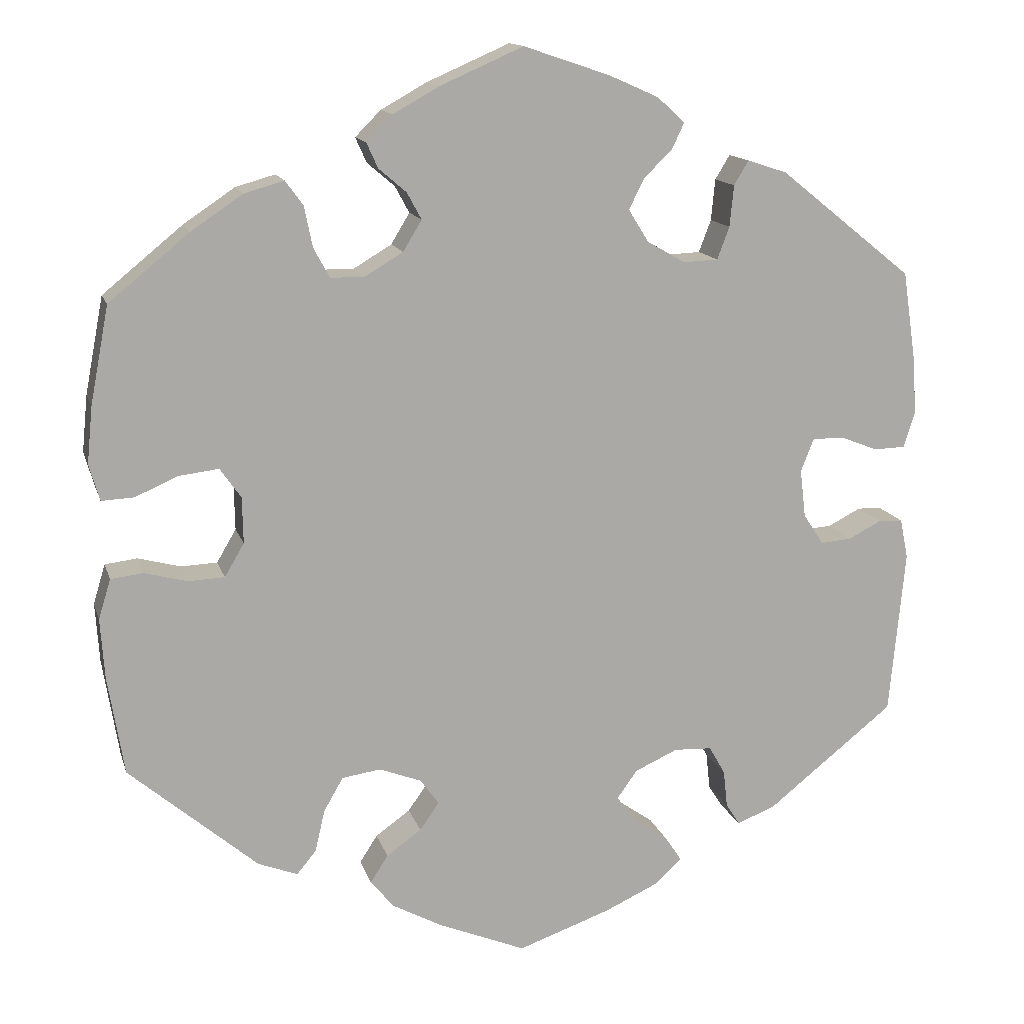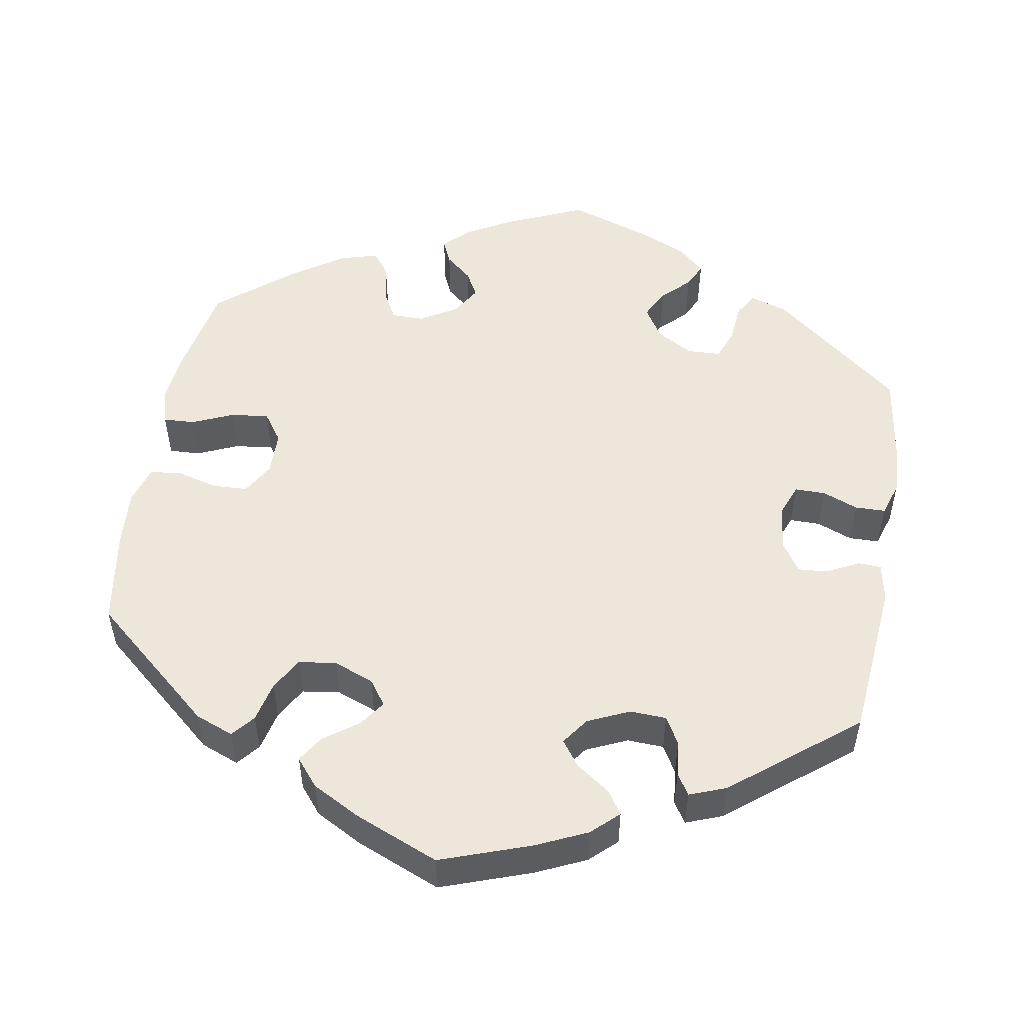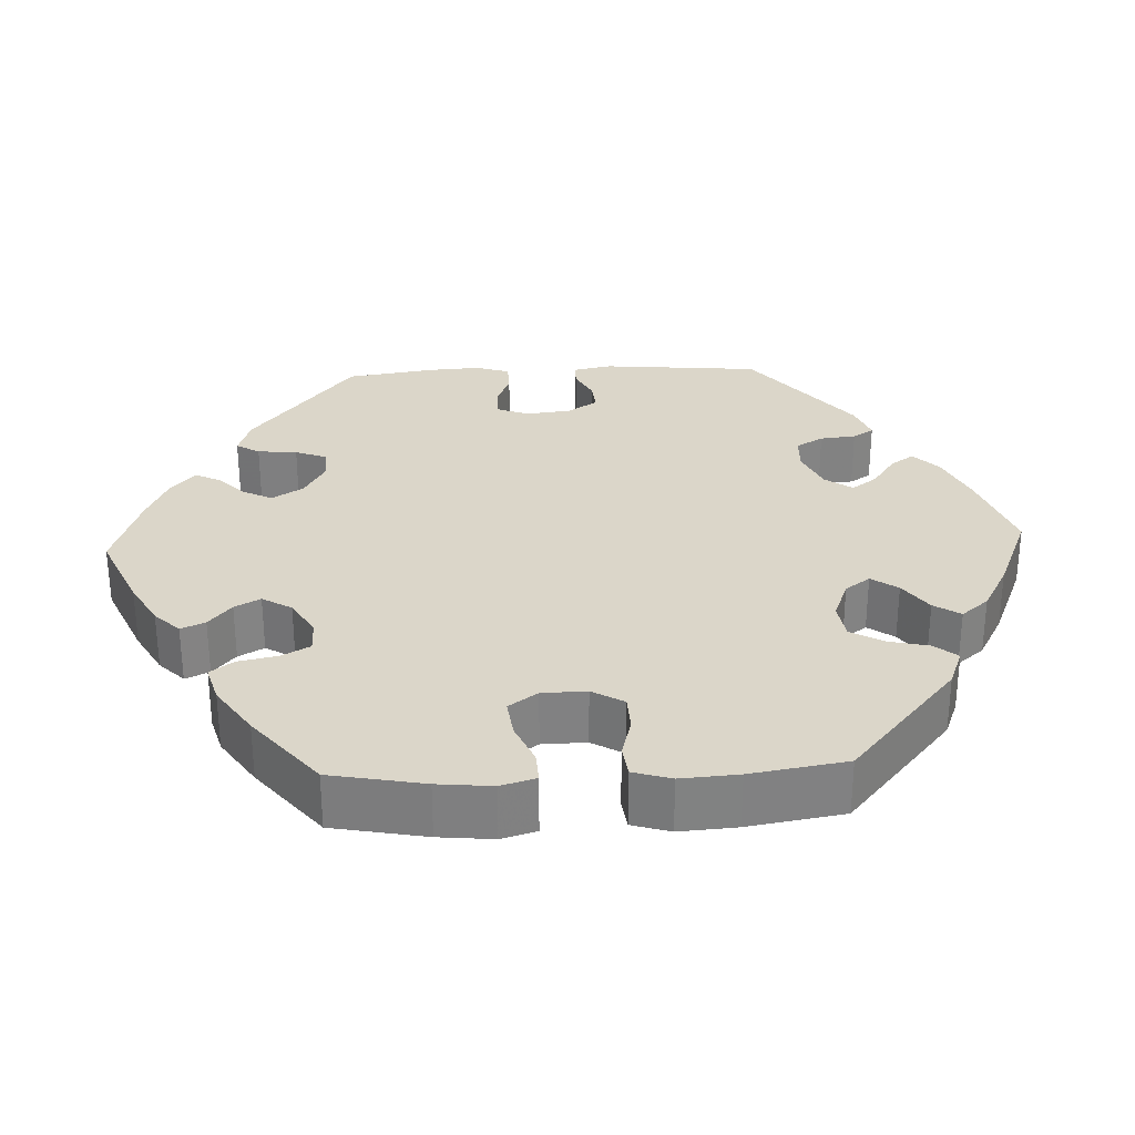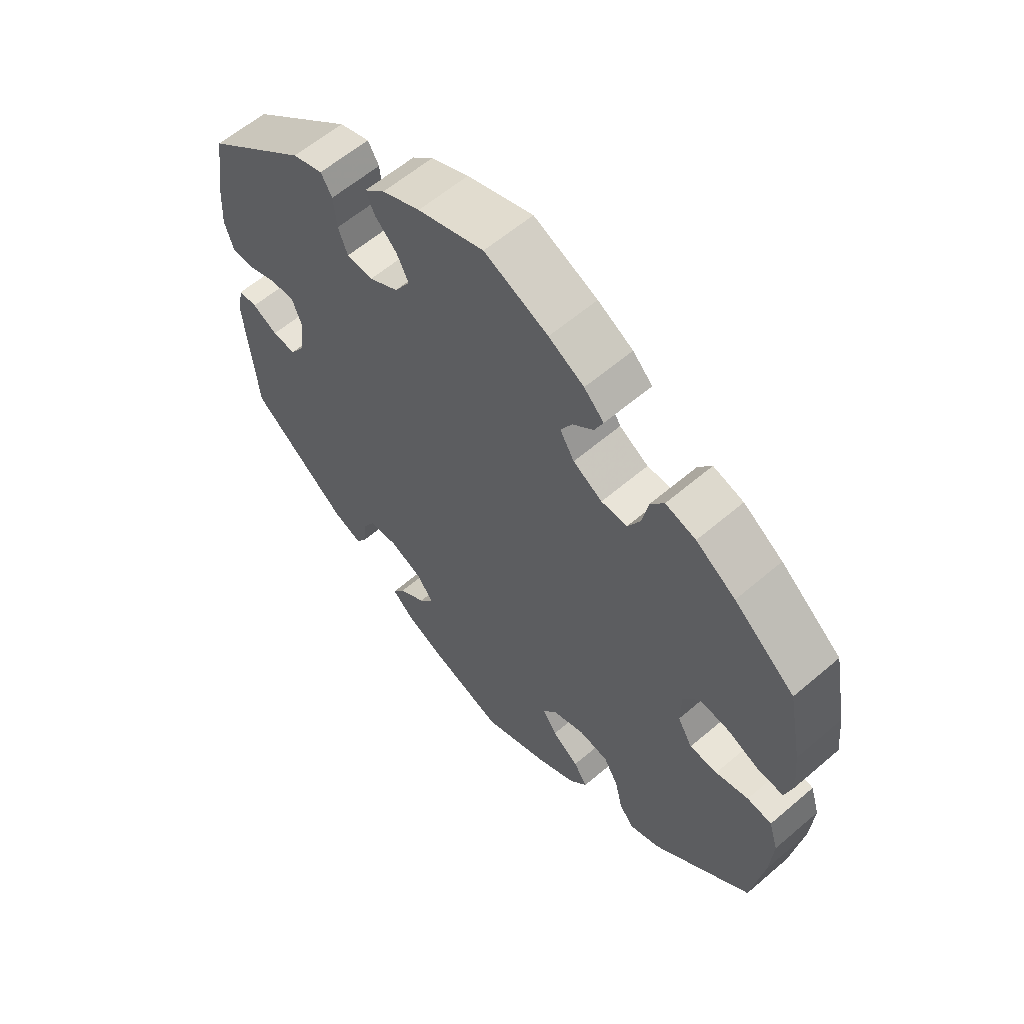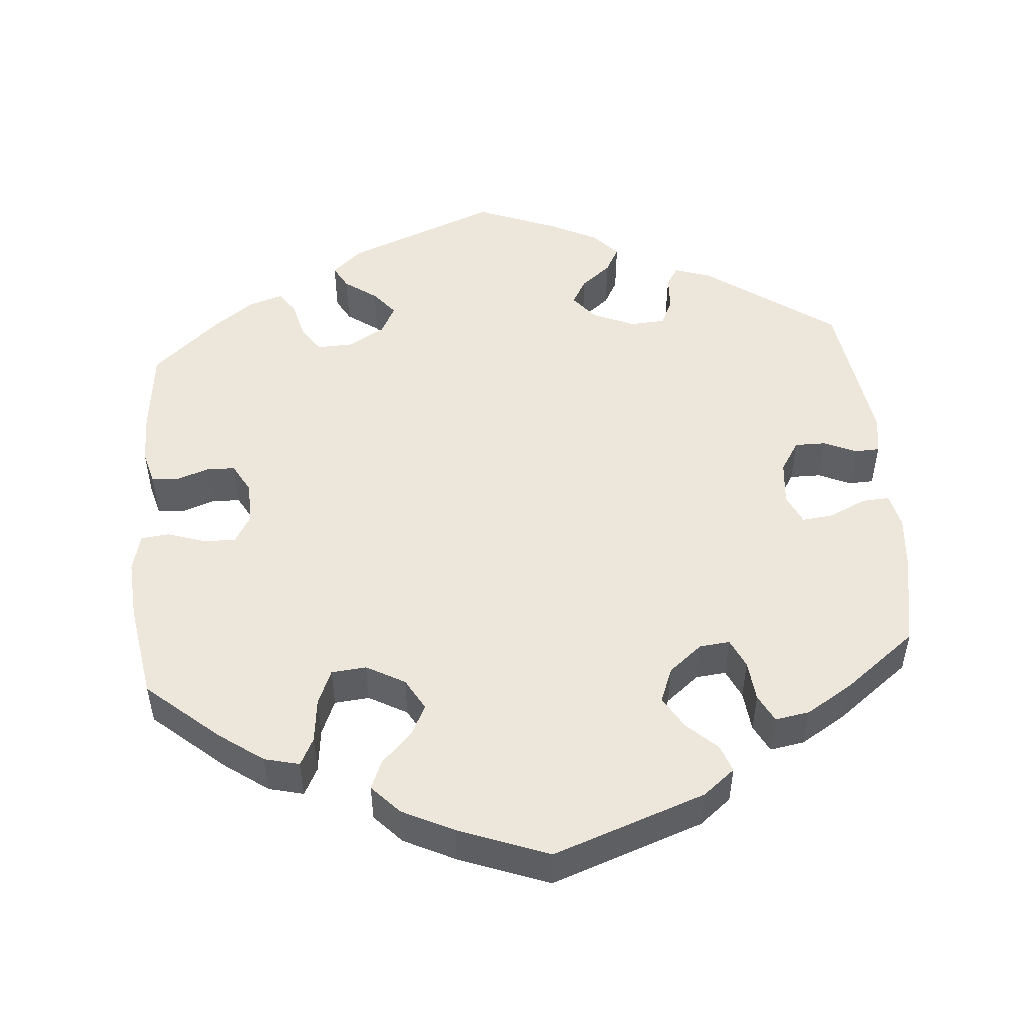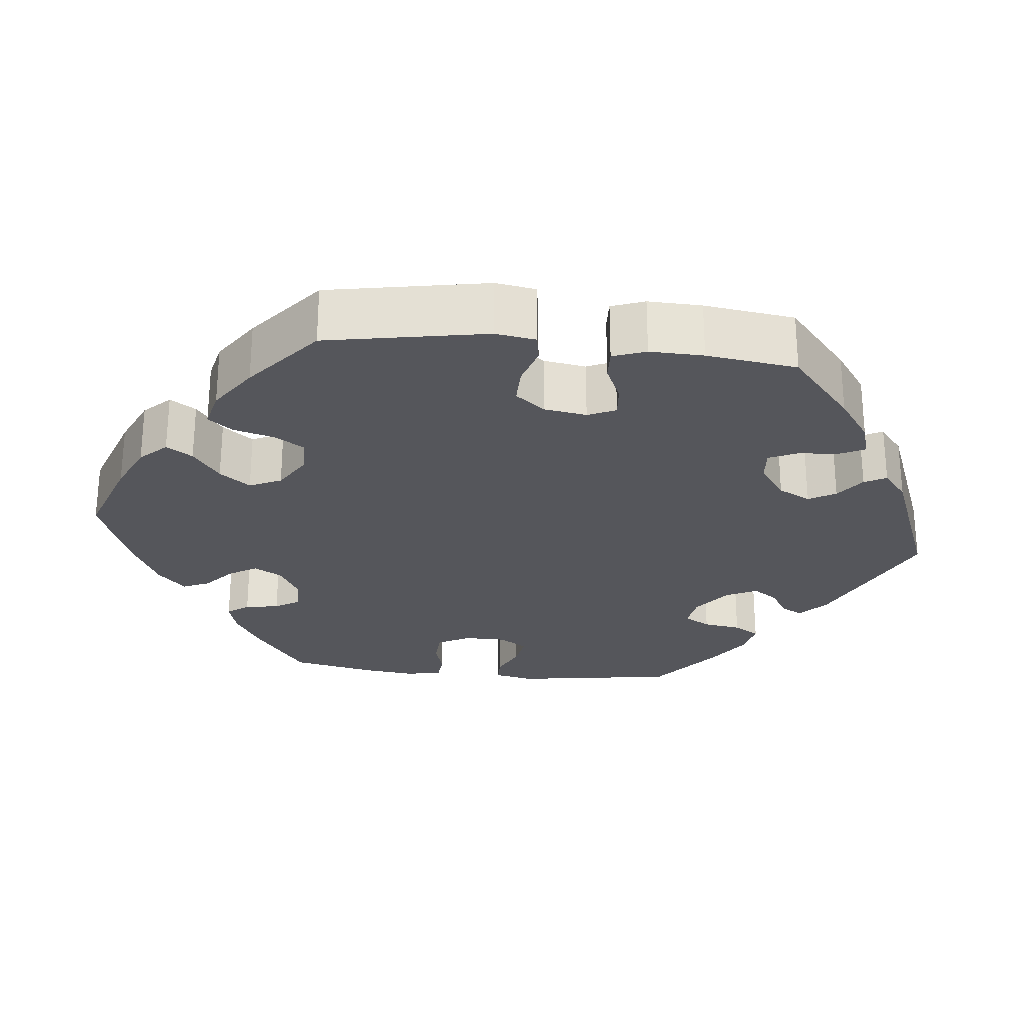
<metadata>
{"format":"obj","ext":"obj","renderer":"f3d","projection":"perspective","resolution":1024,"background":"white","views":[{"elev":14.0,"azim":165.5,"up":"+Z"},{"elev":52.0,"azim":-170.2,"up":"+Y"},{"elev":29.8,"azim":87.4,"up":"+Y"},{"elev":59.9,"azim":48.7,"up":"+Z"},{"elev":50.4,"azim":115.2,"up":"+Y"},{"elev":-26.3,"azim":143.8,"up":"+Y"}]}
</metadata>
<code>
v 0.102 0.07 0.533
v 0.159 0.07 0.501
v 0.191 0.07 0.469
v 0.177 0.07 0.438
v 0.143 0.07 0.409
v 0.125 0.07 0.376
v 0.148 0.07 0.338
v 0.195 0.07 0.31
v 0.237 0.07 0.31
v 0.257 0.07 0.347
v 0.267 0.07 0.397
v 0.289 0.07 0.427
v 0.338 0.07 0.413
v 0.402 0.07 0.37
v 0.501 0.07 0.289
v 0.524 0.07 0.169
v 0.531 0.07 0.099
v 0.518 0.07 0.054
v 0.478 0.07 0.056
v 0.425 0.07 0.079
v 0.376 0.07 0.085
v 0.35 0.07 0.048
v 0.349 0.07 -0.009
v 0.373 0.07 -0.05
v 0.418 0.07 -0.052
v 0.471 0.07 -0.038
v 0.511 0.07 -0.043
v 0.526 0.07 -0.092
v 0.521 0.07 -0.166
v 0.501 0.07 -0.289
v 0.342 0.07 -0.425
v 0.293 0.07 -0.444
v 0.269 0.07 -0.415
v 0.257 0.07 -0.363
v 0.233 0.07 -0.321
v 0.185 0.07 -0.314
v 0.133 0.07 -0.334
v 0.11 0.07 -0.366
v 0.134 0.07 -0.4
v 0.177 0.07 -0.431
v 0.199 0.07 -0.465
v 0.17 0.07 -0.5
v 0.109 0.07 -0.533
v 0 0.07 -0.578
v -0.116 0.07 -0.537
v -0.181 0.07 -0.507
v -0.215 0.07 -0.475
v -0.195 0.07 -0.445
v -0.152 0.07 -0.415
v -0.128 0.07 -0.382
v -0.153 0.07 -0.347
v -0.206 0.07 -0.323
v -0.253 0.07 -0.325
v -0.273 0.07 -0.36
v -0.278 0.07 -0.406
v -0.295 0.07 -0.433
v -0.342 0.07 -0.415
v -0.5 0.07 -0.289
v -0.519 0.07 -0.084
v -0.509 0.07 -0.035
v -0.479 0.07 -0.034
v -0.438 0.07 -0.055
v -0.4 0.07 -0.058
v -0.375 0.07 -0.02
v -0.368 0.07 0.039
v -0.384 0.07 0.08
v -0.423 0.07 0.08
v -0.469 0.07 0.062
v -0.508 0.07 0.063
v -0.522 0.07 0.107
v -0.518 0.07 0.174
v -0.501 0.07 0.288
v -0.336 0.07 0.42
v -0.287 0.07 0.436
v -0.269 0.07 0.406
v -0.264 0.07 0.355
v -0.249 0.07 0.315
v -0.206 0.07 0.313
v -0.159 0.07 0.34
v -0.134 0.07 0.38
v -0.153 0.07 0.418
v -0.188 0.07 0.452
v -0.203 0.07 0.484
v -0.169 0.07 0.515
v -0.108 0.07 0.542
v -0.001 0.07 0.578
v 0.102 0 0.533
v 0.159 0 0.501
v 0.191 0 0.469
v 0.177 0 0.438
v 0.143 0 0.409
v 0.125 0 0.376
v 0.148 0 0.338
v 0.195 0 0.31
v 0.237 0 0.31
v 0.257 0 0.347
v 0.267 0 0.397
v 0.289 0 0.427
v 0.338 0 0.413
v 0.402 0 0.37
v 0.501 0 0.289
v 0.524 0 0.169
v 0.531 0 0.099
v 0.518 0 0.054
v 0.478 0 0.056
v 0.425 0 0.079
v 0.376 0 0.085
v 0.35 0 0.048
v 0.349 0 -0.009
v 0.373 0 -0.05
v 0.418 0 -0.052
v 0.471 0 -0.038
v 0.511 0 -0.043
v 0.526 0 -0.092
v 0.521 0 -0.166
v 0.501 0 -0.289
v 0.342 0 -0.425
v 0.293 0 -0.444
v 0.269 0 -0.415
v 0.257 0 -0.363
v 0.233 0 -0.321
v 0.185 0 -0.314
v 0.133 0 -0.334
v 0.11 0 -0.366
v 0.134 0 -0.4
v 0.177 0 -0.431
v 0.199 0 -0.465
v 0.17 0 -0.5
v 0.109 0 -0.533
v 0 0 -0.578
v -0.116 0 -0.537
v -0.181 0 -0.507
v -0.215 0 -0.475
v -0.195 0 -0.445
v -0.152 0 -0.415
v -0.128 0 -0.382
v -0.153 0 -0.347
v -0.206 0 -0.323
v -0.253 0 -0.325
v -0.273 0 -0.36
v -0.278 0 -0.406
v -0.295 0 -0.433
v -0.342 0 -0.415
v -0.5 0 -0.289
v -0.519 0 -0.084
v -0.509 0 -0.035
v -0.479 0 -0.034
v -0.438 0 -0.055
v -0.4 0 -0.058
v -0.375 0 -0.02
v -0.368 0 0.039
v -0.384 0 0.08
v -0.423 0 0.08
v -0.469 0 0.062
v -0.508 0 0.063
v -0.522 0 0.107
v -0.518 0 0.174
v -0.501 0 0.288
v -0.336 0 0.42
v -0.287 0 0.436
v -0.269 0 0.406
v -0.264 0 0.355
v -0.249 0 0.315
v -0.206 0 0.313
v -0.159 0 0.34
v -0.134 0 0.38
v -0.153 0 0.418
v -0.188 0 0.452
v -0.203 0 0.484
v -0.169 0 0.515
v -0.108 0 0.542
v -0.001 0 0.578
f 81 82 83 84
f 80 81 84 85
f 73 74 75 76
f 73 76 77
f 72 73 77
f 71 72 77 78
f 67 68 69 70
f 66 67 70 71
f 59 60 61 62
f 59 62 63
f 58 59 63
f 57 58 63 64
f 54 55 56 57
f 53 54 57 64
f 46 47 48 49
f 46 49 50
f 45 46 50
f 44 45 50
f 43 44 50
f 42 43 50 51
f 39 40 41 42
f 38 39 42 51
f 31 32 33 34
f 31 34 35
f 30 31 35
f 29 30 35 36
f 25 26 27 28
f 24 25 28 29
f 17 18 19 20
f 17 20 21
f 16 17 21
f 15 16 21
f 14 15 21 22
f 10 11 12 13
f 9 10 13 14
f 2 3 4 5
f 2 5 6
f 1 2 6
f 80 85 86 1
f 66 71 78
f 65 66 78 79
f 52 53 64 65
f 52 65 79
f 37 38 51 52
f 24 29 36 37
f 23 24 37 52
f 22 23 52 79
f 9 14 22
f 8 9 22
f 7 8 22 79
f 79 80 1 6
f 6 7 79
f 170 169 168 167
f 171 170 167 166
f 162 161 160 159
f 163 162 159
f 163 159 158
f 164 163 158 157
f 156 155 154 153
f 157 156 153 152
f 148 147 146 145
f 149 148 145
f 149 145 144
f 150 149 144 143
f 143 142 141 140
f 150 143 140 139
f 135 134 133 132
f 136 135 132
f 136 132 131
f 136 131 130
f 136 130 129
f 137 136 129 128
f 128 127 126 125
f 137 128 125 124
f 120 119 118 117
f 121 120 117
f 121 117 116
f 122 121 116 115
f 114 113 112 111
f 115 114 111 110
f 106 105 104 103
f 107 106 103
f 107 103 102
f 107 102 101
f 108 107 101 100
f 99 98 97 96
f 100 99 96 95
f 91 90 89 88
f 92 91 88
f 92 88 87
f 87 172 171 166
f 164 157 152
f 165 164 152 151
f 151 150 139 138
f 165 151 138
f 138 137 124 123
f 123 122 115 110
f 138 123 110 109
f 165 138 109 108
f 108 100 95
f 108 95 94
f 165 108 94 93
f 92 87 166 165
f 165 93 92
f 1 87 88 2
f 2 88 89 3
f 3 89 90 4
f 4 90 91 5
f 5 91 92 6
f 6 92 93 7
f 7 93 94 8
f 8 94 95 9
f 9 95 96 10
f 10 96 97 11
f 11 97 98 12
f 12 98 99 13
f 13 99 100 14
f 14 100 101 15
f 15 101 102 16
f 16 102 103 17
f 17 103 104 18
f 18 104 105 19
f 19 105 106 20
f 20 106 107 21
f 21 107 108 22
f 22 108 109 23
f 23 109 110 24
f 24 110 111 25
f 25 111 112 26
f 26 112 113 27
f 27 113 114 28
f 28 114 115 29
f 29 115 116 30
f 30 116 117 31
f 31 117 118 32
f 32 118 119 33
f 33 119 120 34
f 34 120 121 35
f 35 121 122 36
f 36 122 123 37
f 37 123 124 38
f 38 124 125 39
f 39 125 126 40
f 40 126 127 41
f 41 127 128 42
f 42 128 129 43
f 43 129 130 44
f 44 130 131 45
f 45 131 132 46
f 46 132 133 47
f 47 133 134 48
f 48 134 135 49
f 49 135 136 50
f 50 136 137 51
f 51 137 138 52
f 52 138 139 53
f 53 139 140 54
f 54 140 141 55
f 55 141 142 56
f 56 142 143 57
f 57 143 144 58
f 58 144 145 59
f 59 145 146 60
f 60 146 147 61
f 61 147 148 62
f 62 148 149 63
f 63 149 150 64
f 64 150 151 65
f 65 151 152 66
f 66 152 153 67
f 67 153 154 68
f 68 154 155 69
f 69 155 156 70
f 70 156 157 71
f 71 157 158 72
f 72 158 159 73
f 73 159 160 74
f 74 160 161 75
f 75 161 162 76
f 76 162 163 77
f 77 163 164 78
f 78 164 165 79
f 79 165 166 80
f 80 166 167 81
f 81 167 168 82
f 82 168 169 83
f 83 169 170 84
f 84 170 171 85
f 85 171 172 86
f 86 172 87 1

</code>
